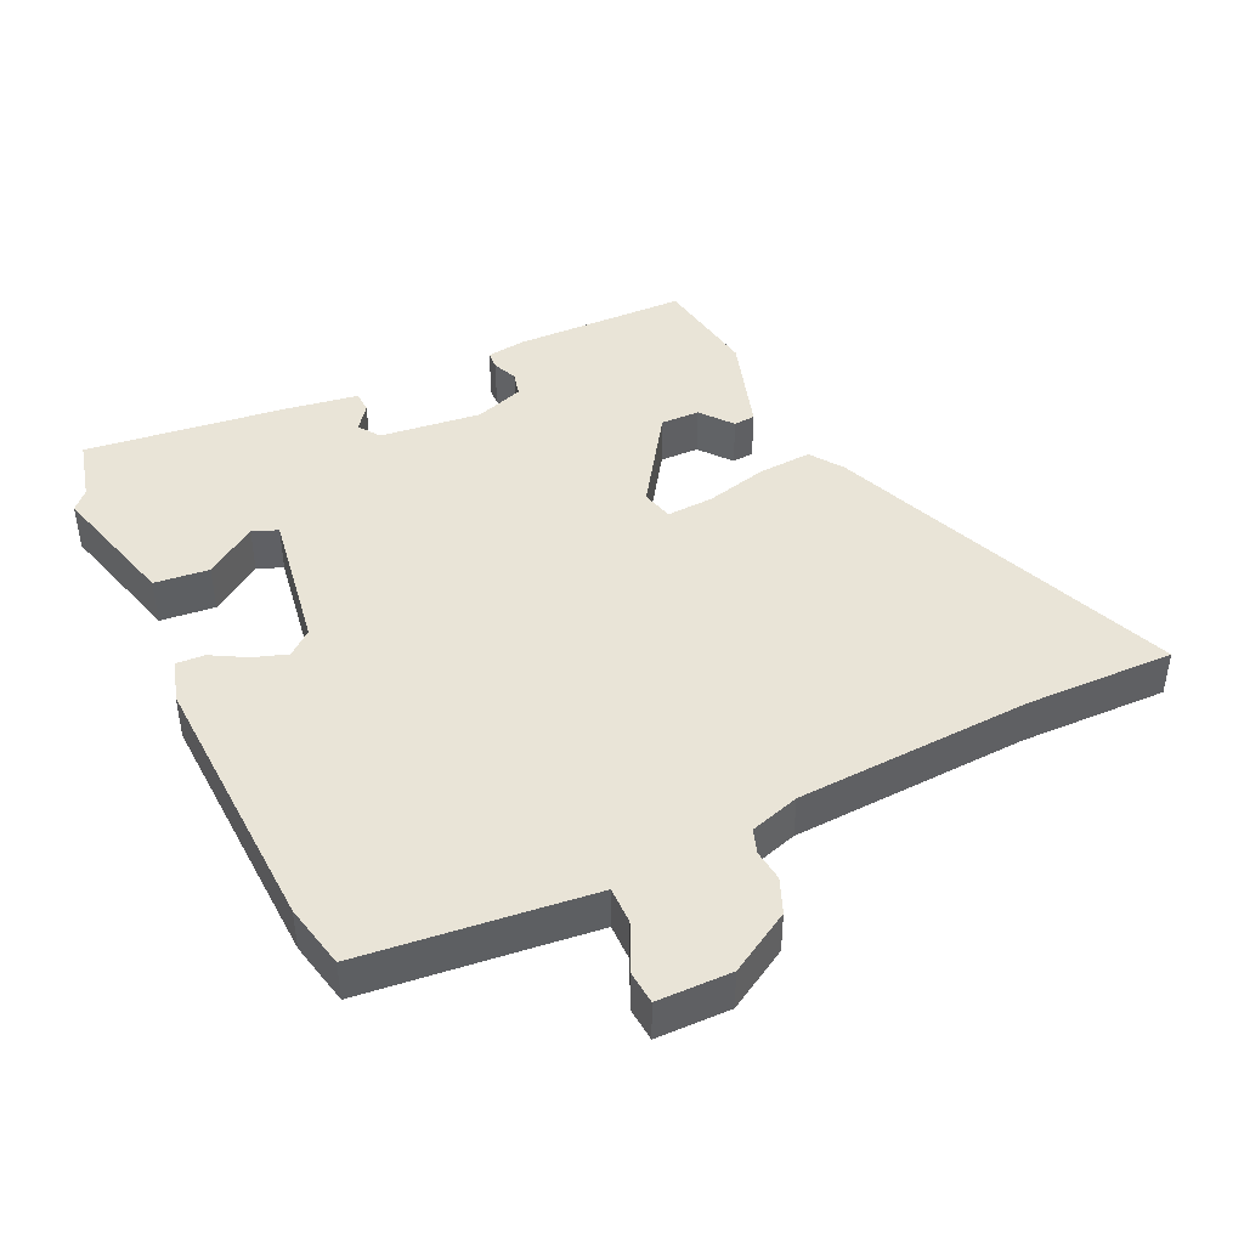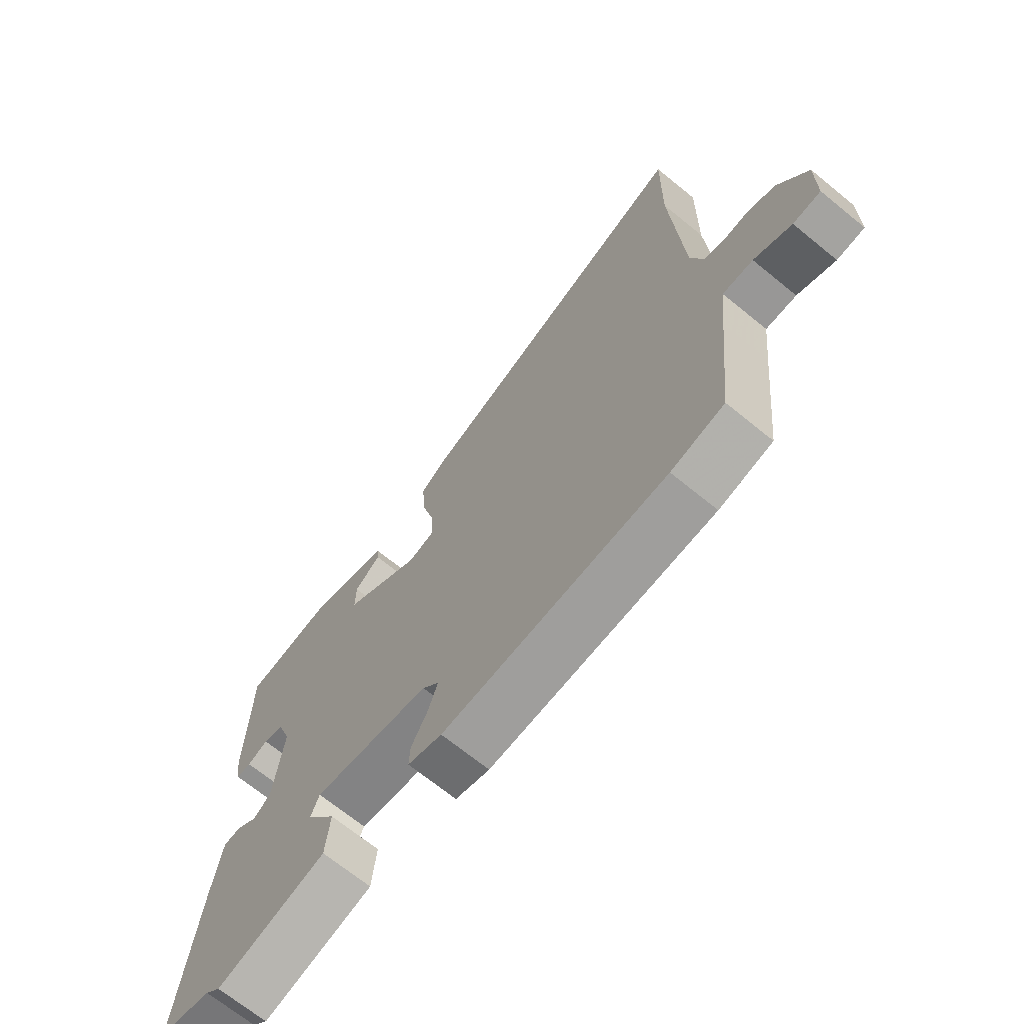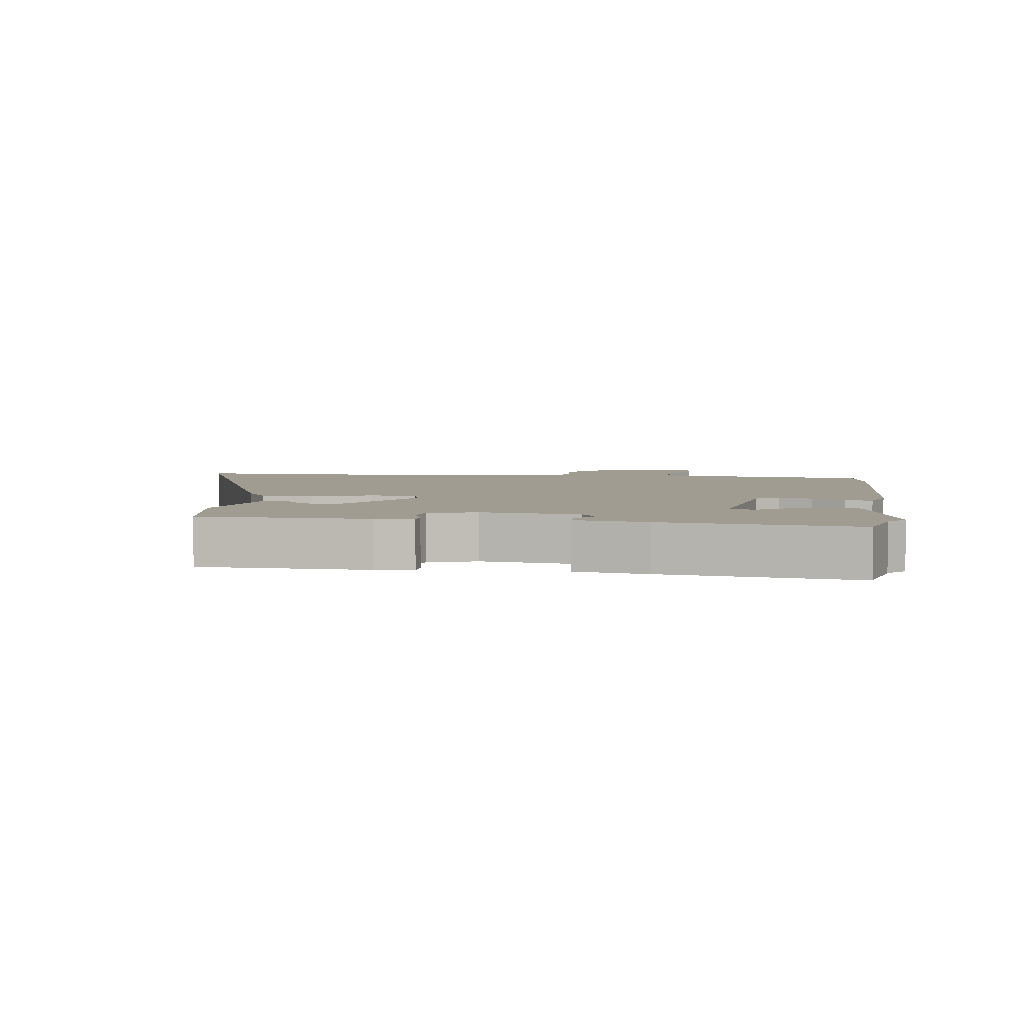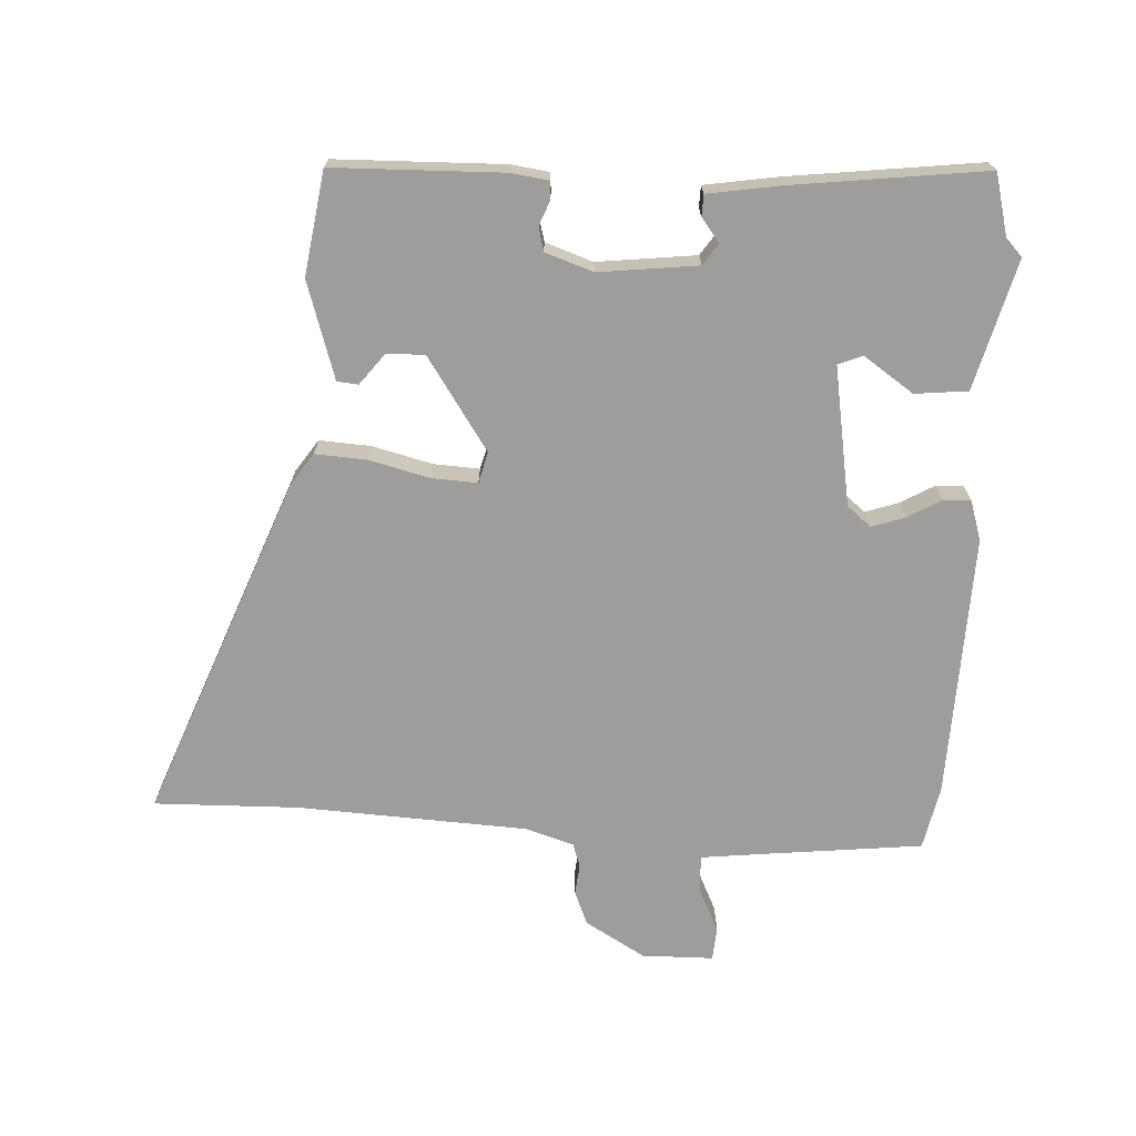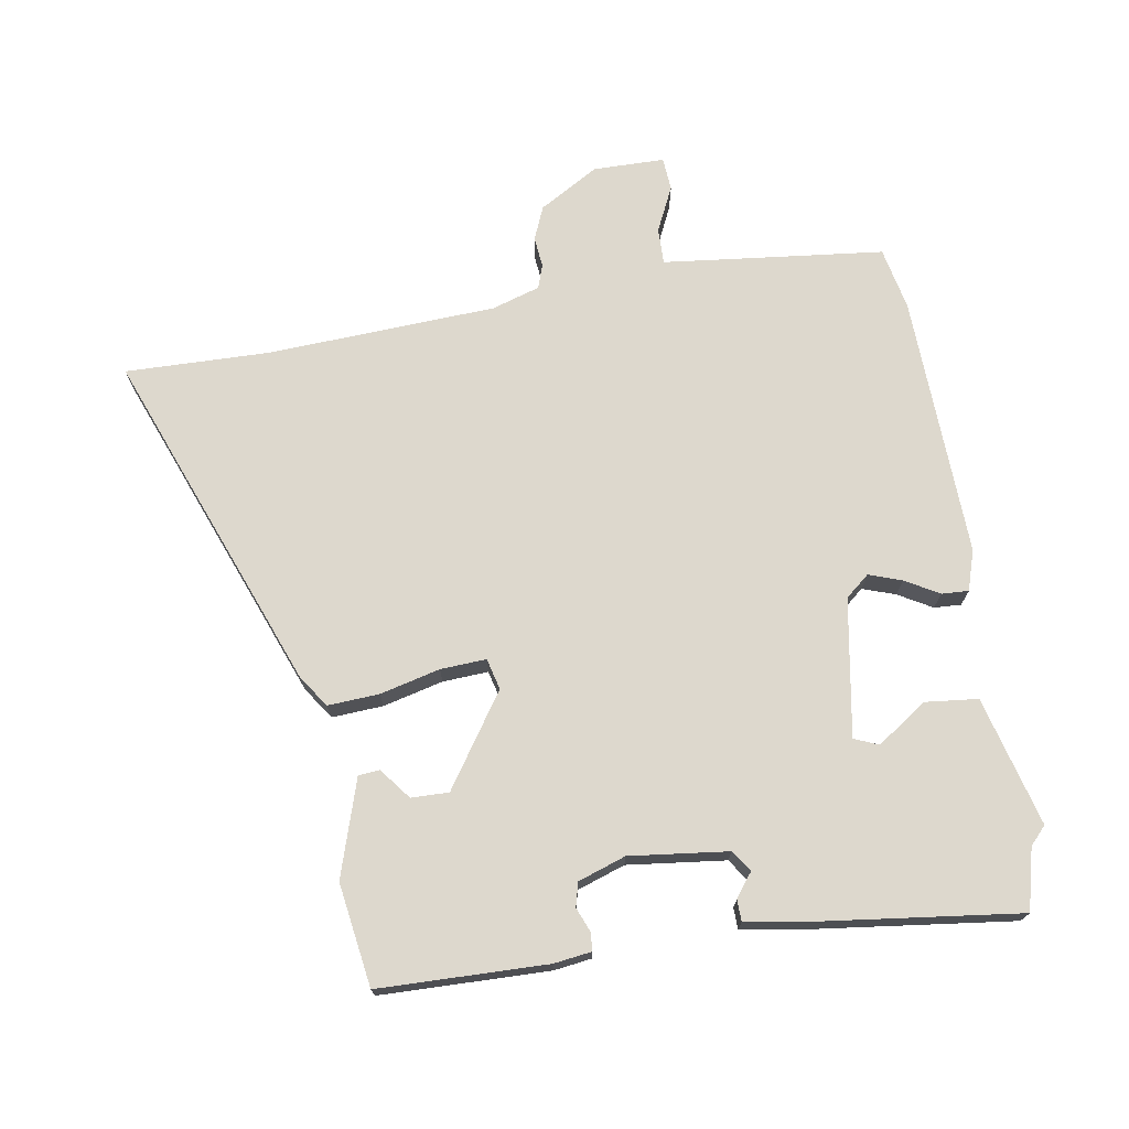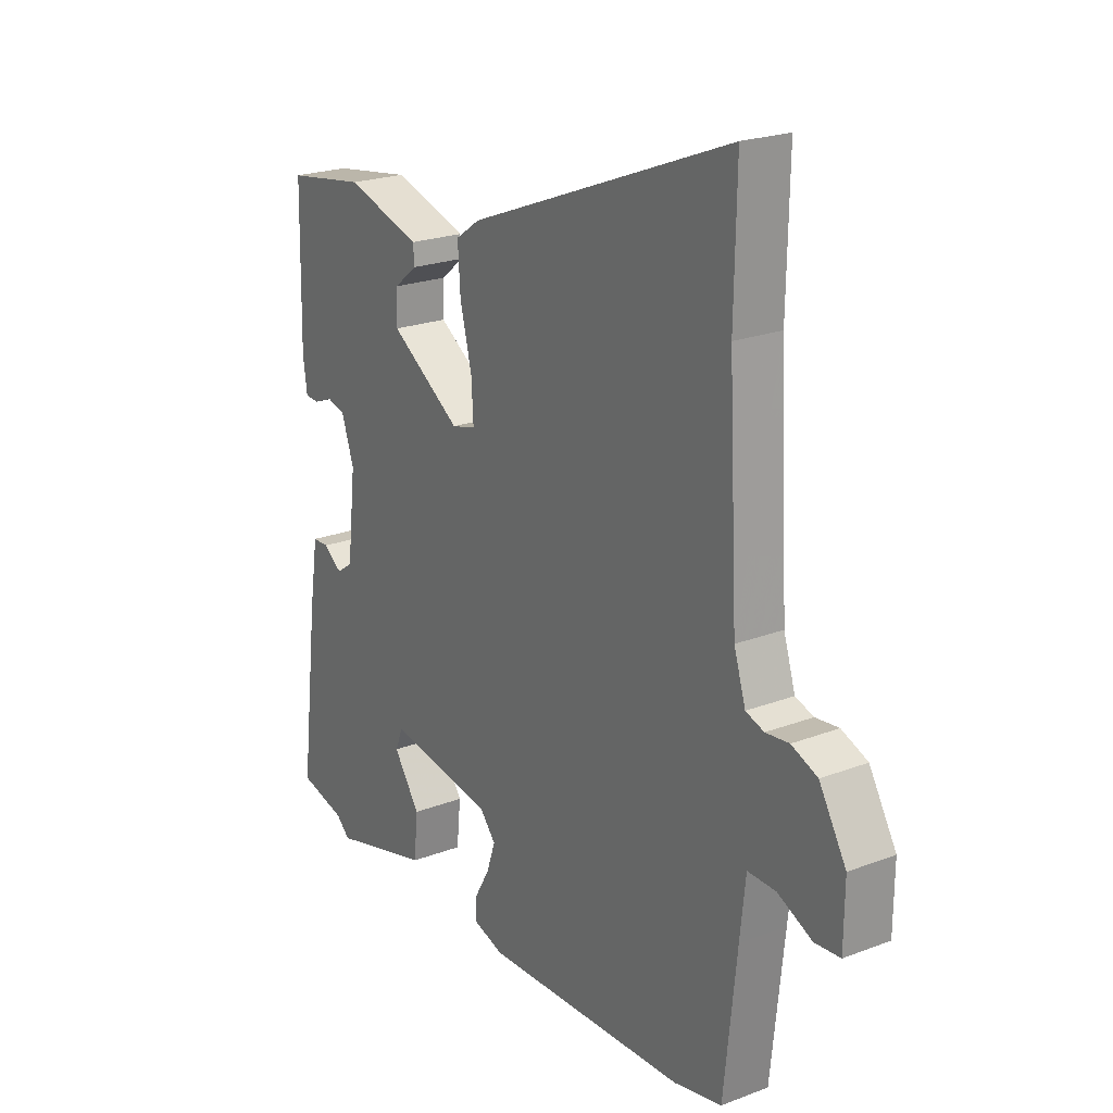
<metadata>
{"format":"obj","ext":"obj","renderer":"f3d","projection":"perspective","resolution":1024,"background":"white","views":[{"elev":43.5,"azim":-115.3,"up":"+Y"},{"elev":-69.2,"azim":-129.2,"up":"+Z"},{"elev":4.5,"azim":97.9,"up":"+Y"},{"elev":-70.5,"azim":87.2,"up":"+Y"},{"elev":72.1,"azim":80.9,"up":"+Y"},{"elev":22.3,"azim":-123.4,"up":"+Z"}]}
</metadata>
<code>
v -0.422 0.07 -0.516
v -0.517 0.07 -0.496
v -0.542 0.07 -0.261
v -0.553 0.07 -0.161
v -0.608 0.07 -0.162
v -0.676 0.07 -0.194
v -0.726 0.07 -0.19
v -0.727 0.07 -0.082
v -0.674 0.07 0.008
v -0.623 0.07 0.029
v -0.577 0.07 0.024
v -0.541 0.07 0.036
v -0.518 0.07 0.109
v -0.499 0.07 0.456
v -0.503 0.07 0.674
v 0.014 0.07 0.472
v 0.062 0.07 0.439
v 0.057 0.07 0.361
v 0.034 0.07 0.27
v 0.03 0.07 0.201
v 0.077 0.07 0.189
v 0.216 0.07 0.282
v 0.215 0.07 0.339
v 0.168 0.07 0.376
v 0.171 0.07 0.408
v 0.318 0.07 0.454
v 0.474 0.07 0.43
v 0.479 0.07 0.175
v 0.471 0.07 0.118
v 0.444 0.07 0.116
v 0.407 0.07 0.131
v 0.371 0.07 0.122
v 0.346 0.07 0.05
v 0.363 0.07 -0.099
v 0.395 0.07 -0.121
v 0.431 0.07 -0.094
v 0.463 0.07 -0.095
v 0.48 0.07 -0.204
v 0.515 0.07 -0.496
v 0.423 0.07 -0.519
v 0.396 0.07 -0.544
v 0.201 0.07 -0.492
v 0.193 0.07 -0.412
v 0.245 0.07 -0.337
v 0.23 0.07 -0.3
v 0.021 0.07 -0.334
v -0.009 0.07 -0.37
v 0.008 0.07 -0.42
v 0.037 0.07 -0.471
v 0.039 0.07 -0.512
v -0.022 0.07 -0.531
v -0.422 0 -0.516
v -0.517 0 -0.496
v -0.542 0 -0.261
v -0.553 0 -0.161
v -0.608 0 -0.162
v -0.676 0 -0.194
v -0.726 0 -0.19
v -0.727 0 -0.082
v -0.674 0 0.008
v -0.623 0 0.029
v -0.577 0 0.024
v -0.541 0 0.036
v -0.518 0 0.109
v -0.499 0 0.456
v -0.503 0 0.674
v 0.014 0 0.472
v 0.062 0 0.439
v 0.057 0 0.361
v 0.034 0 0.27
v 0.03 0 0.201
v 0.077 0 0.189
v 0.216 0 0.282
v 0.215 0 0.339
v 0.168 0 0.376
v 0.171 0 0.408
v 0.318 0 0.454
v 0.474 0 0.43
v 0.479 0 0.175
v 0.471 0 0.118
v 0.444 0 0.116
v 0.407 0 0.131
v 0.371 0 0.122
v 0.346 0 0.05
v 0.363 0 -0.099
v 0.395 0 -0.121
v 0.431 0 -0.094
v 0.463 0 -0.095
v 0.48 0 -0.204
v 0.515 0 -0.496
v 0.423 0 -0.519
v 0.396 0 -0.544
v 0.201 0 -0.492
v 0.193 0 -0.412
v 0.245 0 -0.337
v 0.23 0 -0.3
v 0.021 0 -0.334
v -0.009 0 -0.37
v 0.008 0 -0.42
v 0.037 0 -0.471
v 0.039 0 -0.512
v -0.022 0 -0.531
f 1 2 3
f 51 1 3
f 50 51 3
f 49 50 3
f 48 49 3
f 47 48 3 4
f 46 47 4
f 45 46 4
f 42 43 44
f 41 42 44
f 40 41 44
f 40 44 45
f 39 40 45
f 38 39 45
f 37 38 45
f 36 37 45
f 35 36 45
f 34 35 45 4
f 29 30 31
f 28 29 31
f 27 28 31
f 26 27 31
f 25 26 31
f 25 31 32
f 23 24 25
f 23 25 32
f 22 23 32 33
f 17 18 19
f 16 17 19
f 15 16 19
f 14 15 19
f 13 14 19 20
f 12 13 20 21
f 9 10 11
f 8 9 11
f 7 8 11
f 6 7 11
f 5 6 11
f 5 11 12 21
f 34 4 5 21
f 21 22 33 34
f 54 53 52
f 54 52 102
f 54 102 101
f 54 101 100
f 54 100 99
f 55 54 99 98
f 55 98 97
f 55 97 96
f 95 94 93
f 95 93 92
f 95 92 91
f 96 95 91
f 96 91 90
f 96 90 89
f 96 89 88
f 96 88 87
f 96 87 86
f 55 96 86 85
f 82 81 80
f 82 80 79
f 82 79 78
f 82 78 77
f 82 77 76
f 83 82 76
f 76 75 74
f 83 76 74
f 84 83 74 73
f 70 69 68
f 70 68 67
f 70 67 66
f 70 66 65
f 71 70 65 64
f 72 71 64 63
f 62 61 60
f 62 60 59
f 62 59 58
f 62 58 57
f 62 57 56
f 72 63 62 56
f 72 56 55 85
f 85 84 73 72
f 1 52 53 2
f 2 53 54 3
f 3 54 55 4
f 4 55 56 5
f 5 56 57 6
f 6 57 58 7
f 7 58 59 8
f 8 59 60 9
f 9 60 61 10
f 10 61 62 11
f 11 62 63 12
f 12 63 64 13
f 13 64 65 14
f 14 65 66 15
f 15 66 67 16
f 16 67 68 17
f 17 68 69 18
f 18 69 70 19
f 19 70 71 20
f 20 71 72 21
f 21 72 73 22
f 22 73 74 23
f 23 74 75 24
f 24 75 76 25
f 25 76 77 26
f 26 77 78 27
f 27 78 79 28
f 28 79 80 29
f 29 80 81 30
f 30 81 82 31
f 31 82 83 32
f 32 83 84 33
f 33 84 85 34
f 34 85 86 35
f 35 86 87 36
f 36 87 88 37
f 37 88 89 38
f 38 89 90 39
f 39 90 91 40
f 40 91 92 41
f 41 92 93 42
f 42 93 94 43
f 43 94 95 44
f 44 95 96 45
f 45 96 97 46
f 46 97 98 47
f 47 98 99 48
f 48 99 100 49
f 49 100 101 50
f 50 101 102 51
f 51 102 52 1

</code>
